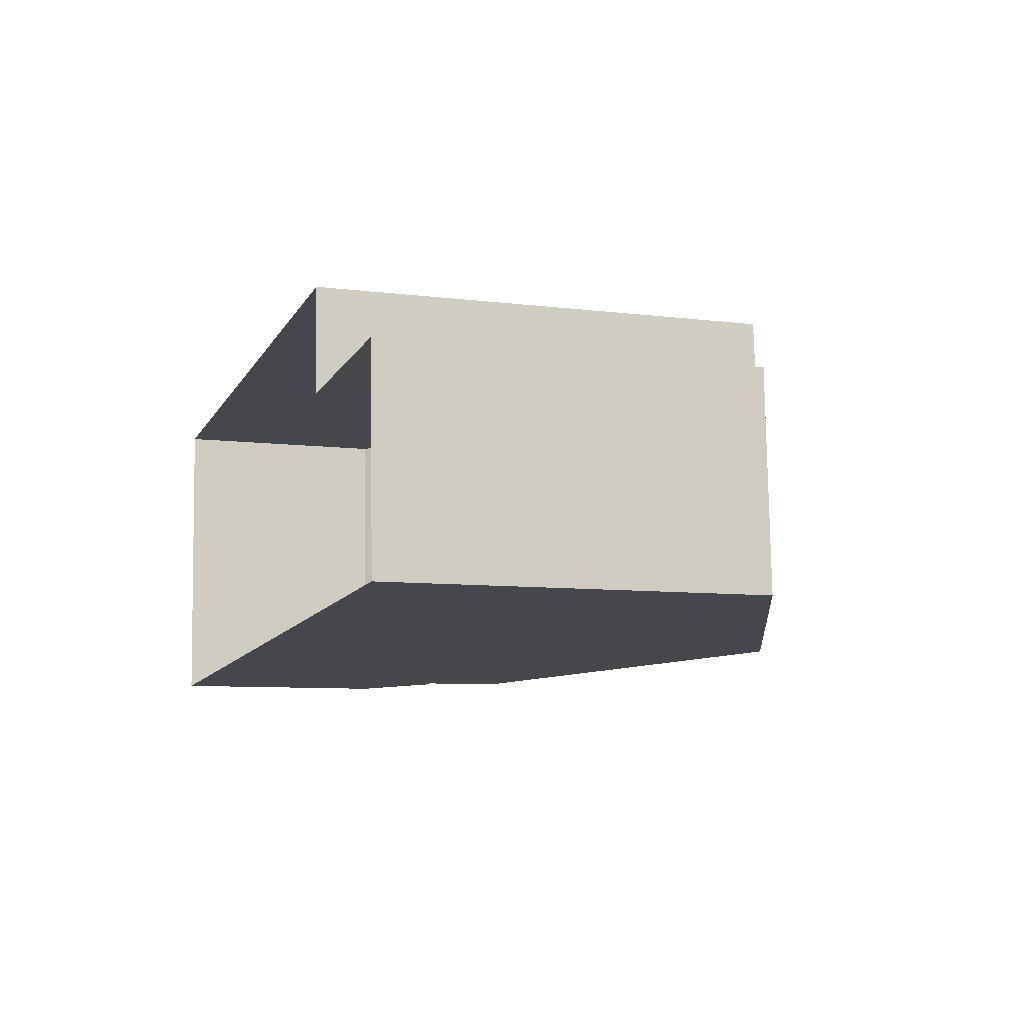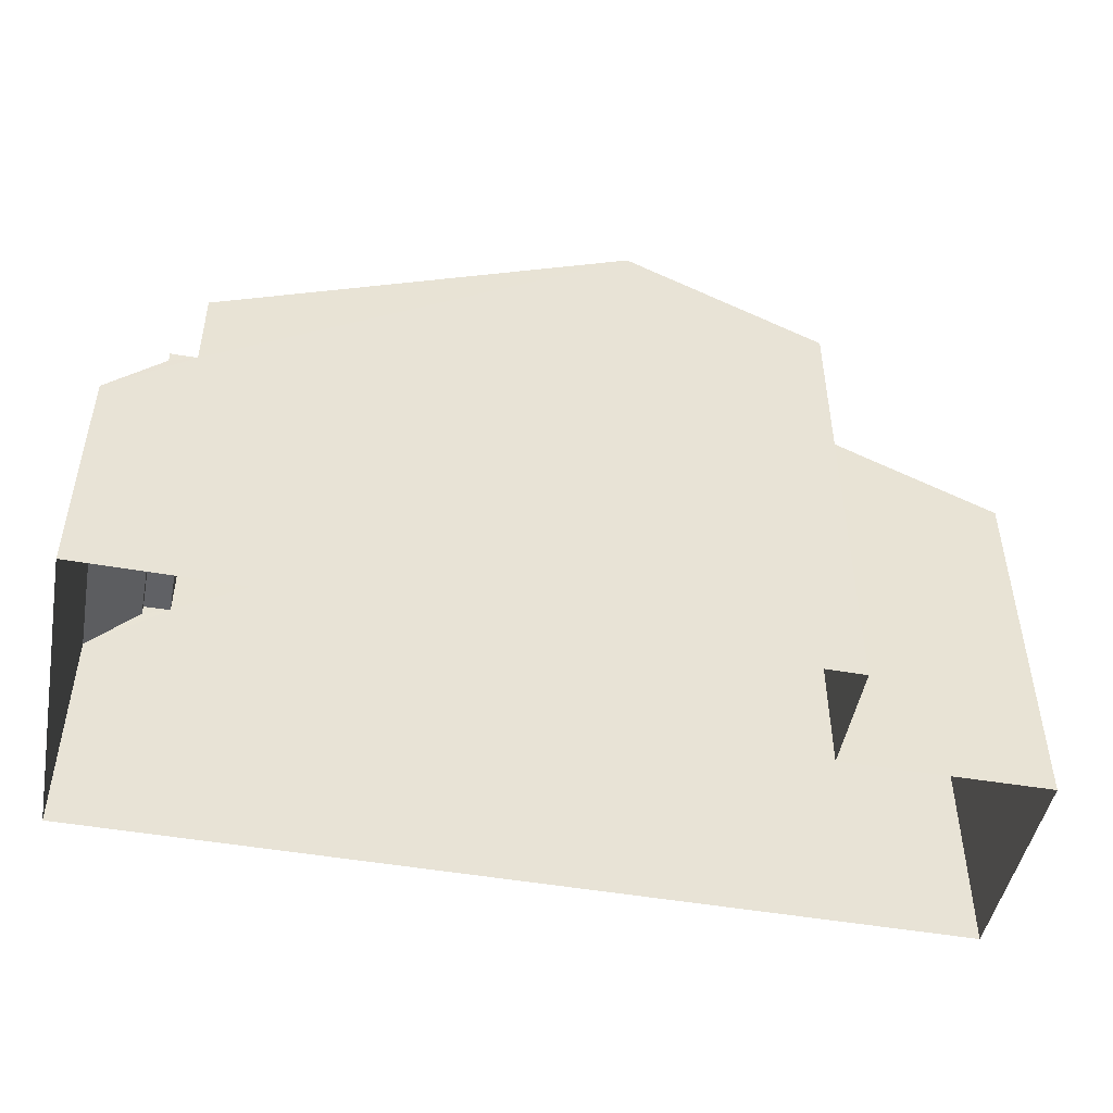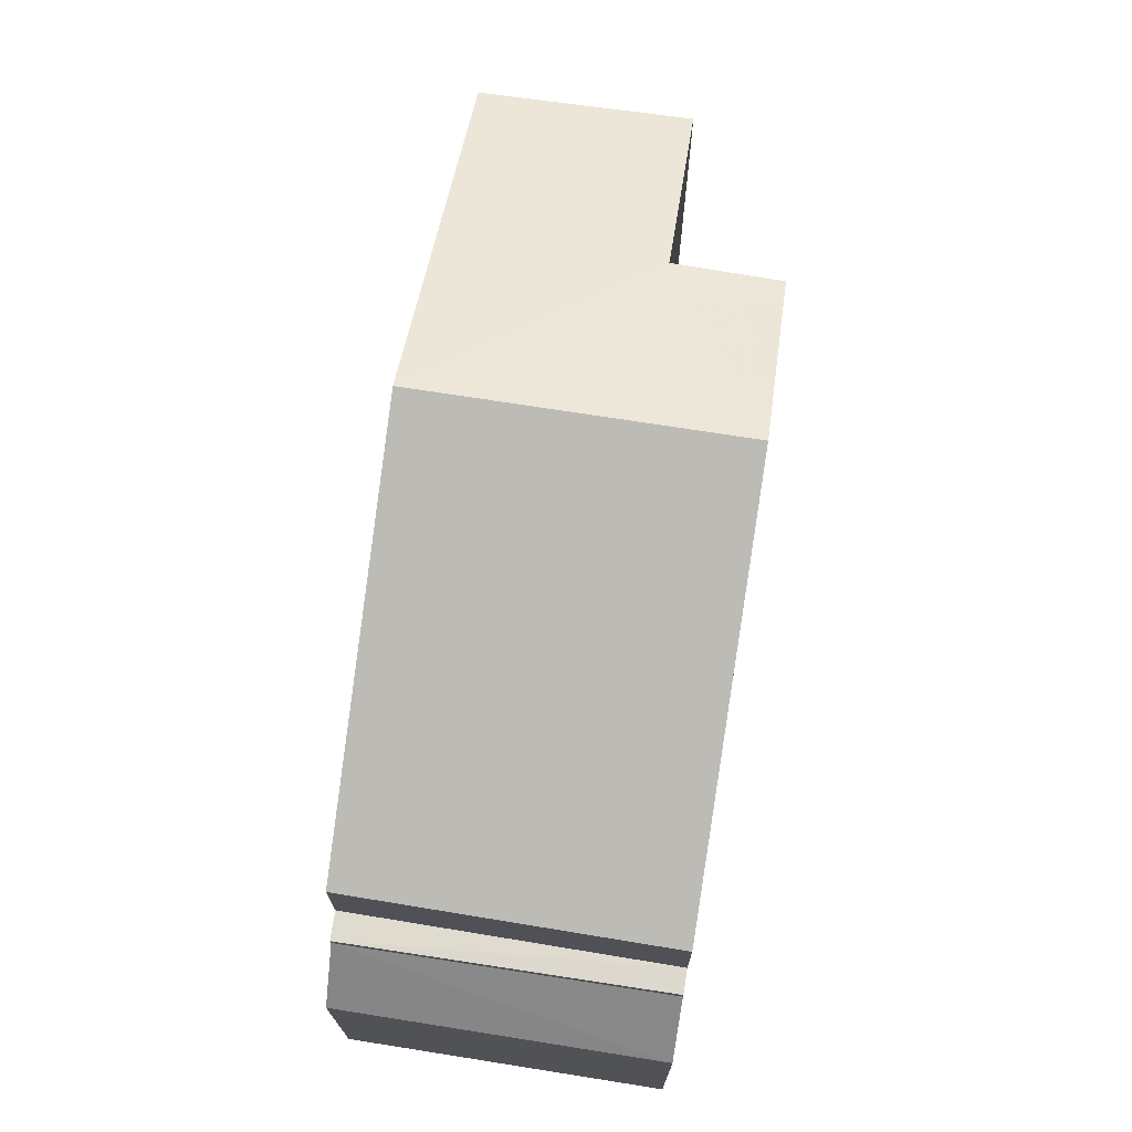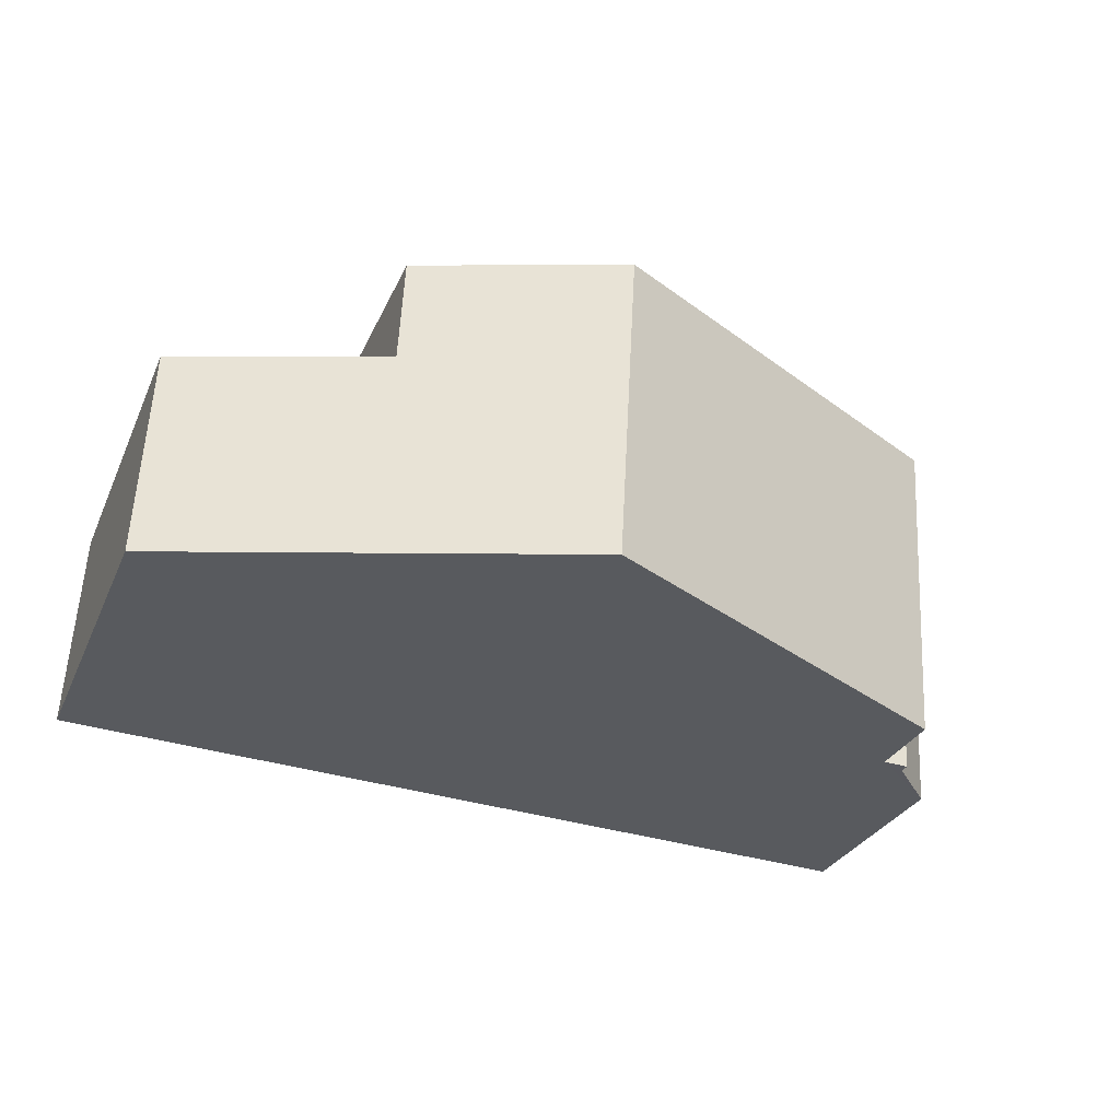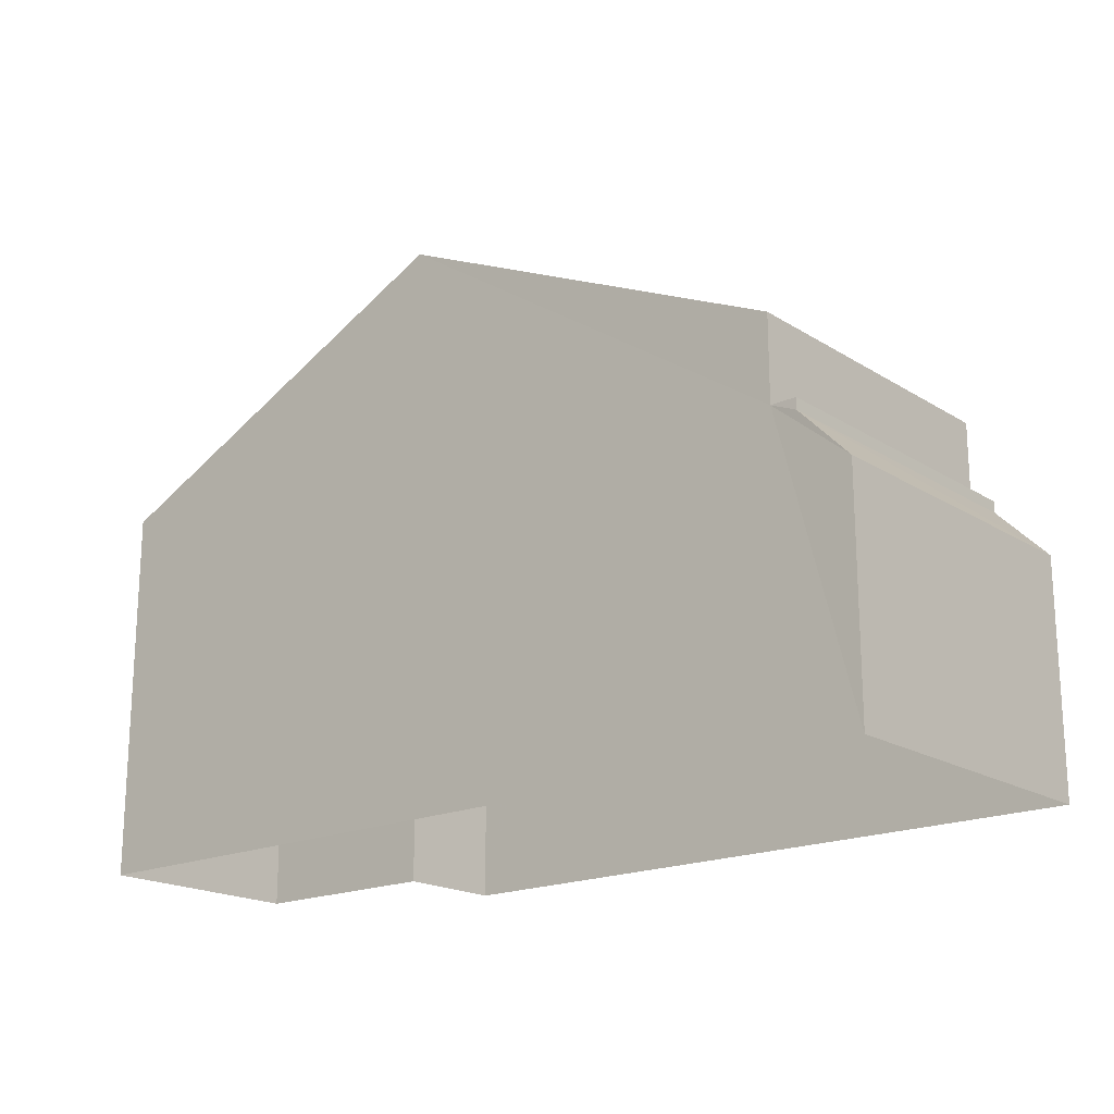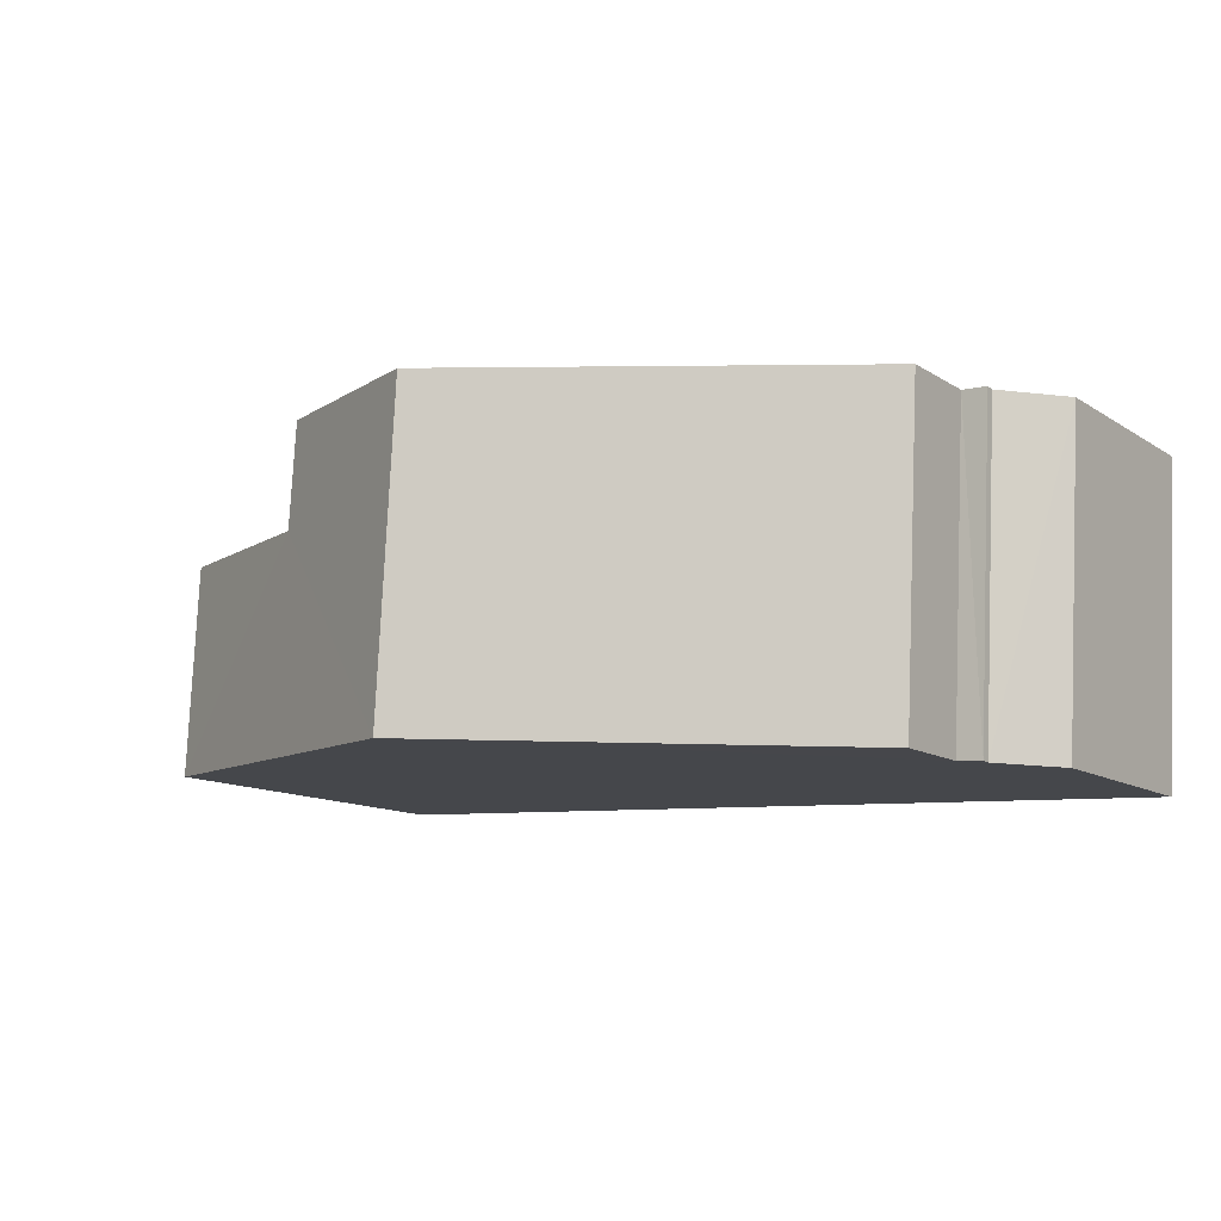
<metadata>
{"format":"obj","ext":"obj","renderer":"f3d","projection":"perspective","resolution":1024,"background":"white","views":[{"elev":-8.1,"azim":-109.1,"up":"+Y"},{"elev":-48.1,"azim":165.9,"up":"+Z"},{"elev":70.9,"azim":95.8,"up":"+Z"},{"elev":-29.5,"azim":-20.9,"up":"+Y"},{"elev":-18.9,"azim":37.3,"up":"+Z"},{"elev":-12.2,"azim":34.2,"up":"+Y"}]}
</metadata>
<code>
v -3.728e+05 -1.039e+05 29.6
v -3.728e+05 -1.039e+05 29.6
v -3.728e+05 -1.039e+05 29.6
v -3.728e+05 -1.039e+05 29.6
v -3.728e+05 -1.039e+05 29.6
v -3.728e+05 -1.039e+05 29.6
v -3.728e+05 -1.039e+05 34.61
v -3.728e+05 -1.039e+05 33.67
v -3.728e+05 -1.039e+05 33.67
v -3.728e+05 -1.039e+05 34.61
v -3.728e+05 -1.039e+05 36.32
v -3.728e+05 -1.039e+05 36.32
v -3.728e+05 -1.039e+05 39.61
v -3.728e+05 -1.039e+05 39.61
v -3.728e+05 -1.039e+05 36.32
v -3.728e+05 -1.039e+05 36.32
v -3.728e+05 -1.039e+05 38
v -3.728e+05 -1.039e+05 38
v -3.728e+05 -1.039e+05 34.81
v -3.728e+05 -1.039e+05 34.81
v -3.728e+05 -1.039e+05 34.81
v -3.728e+05 -1.039e+05 34.81
f 1 2 3
f 3 4 1
f 5 2 1
f 6 5 1
f 7 8 9
f 10 7 9
f 11 12 13
f 14 11 13
f 15 16 17
f 16 14 17
f 17 13 18
f 17 14 13
f 19 20 21
f 19 22 20
f 22 12 11
f 22 19 12
f 8 2 5
f 9 8 5
f 9 5 19
f 5 6 19
f 12 19 13
f 6 18 13
f 21 10 19
f 10 9 19
f 19 6 13
f 8 22 2
f 2 22 3
f 16 3 14
f 22 11 14
f 7 20 22
f 8 7 22
f 3 22 14
f 15 3 16
f 15 4 3
f 10 21 20
f 7 10 20
f 15 1 4
f 15 17 1
f 18 6 1
f 17 18 1

</code>
